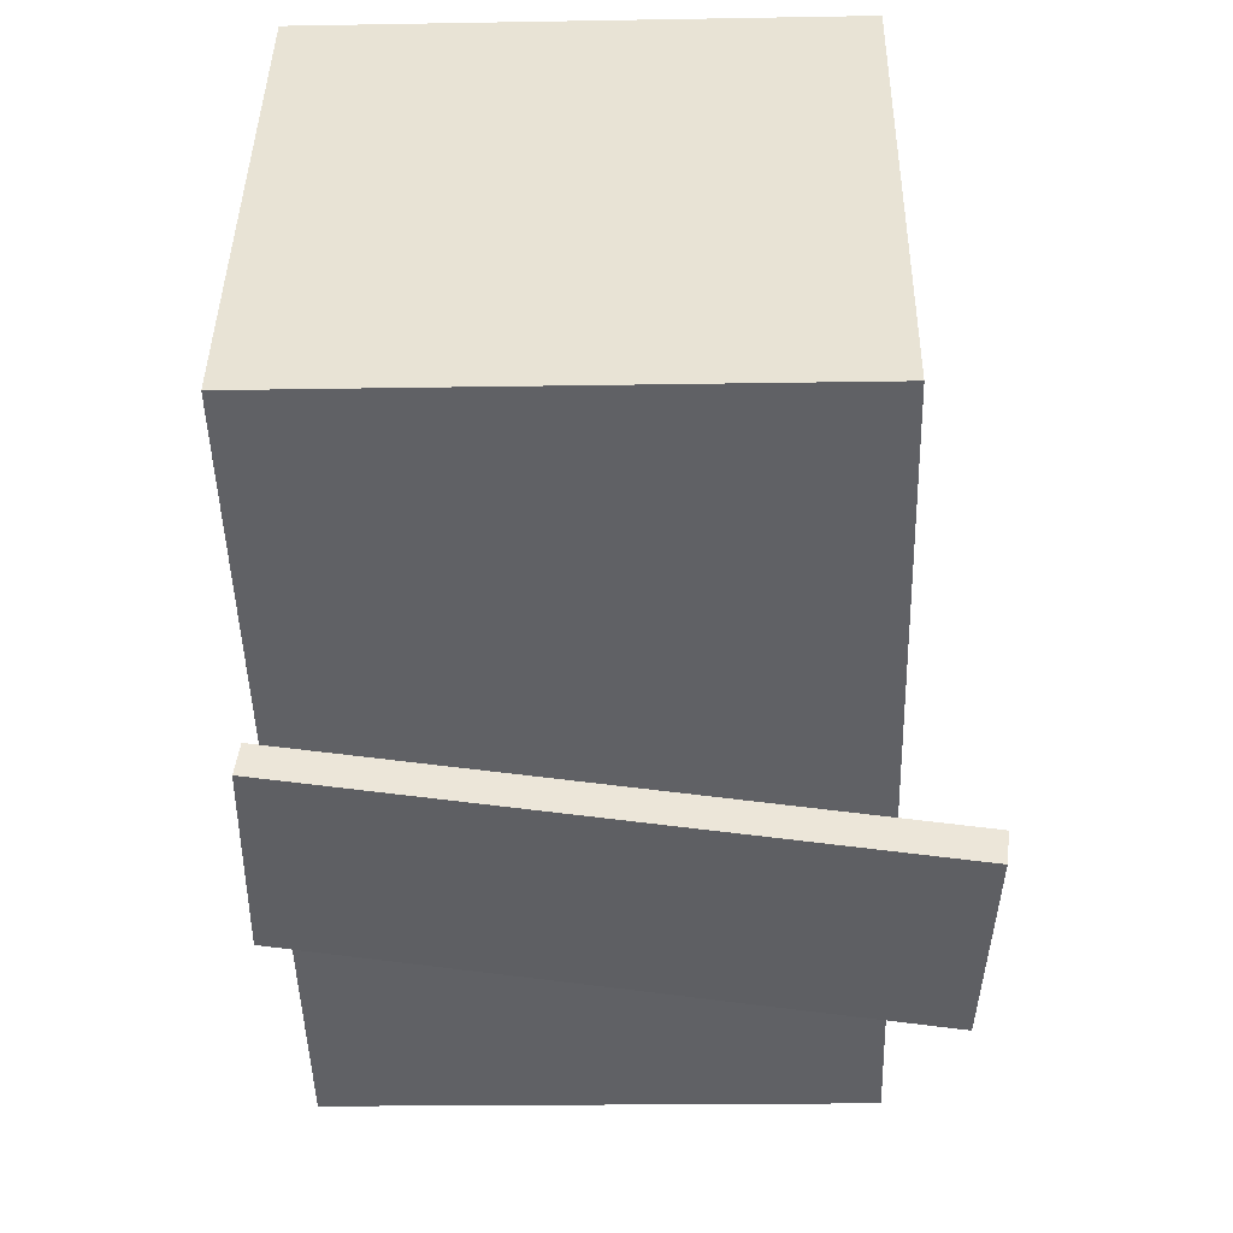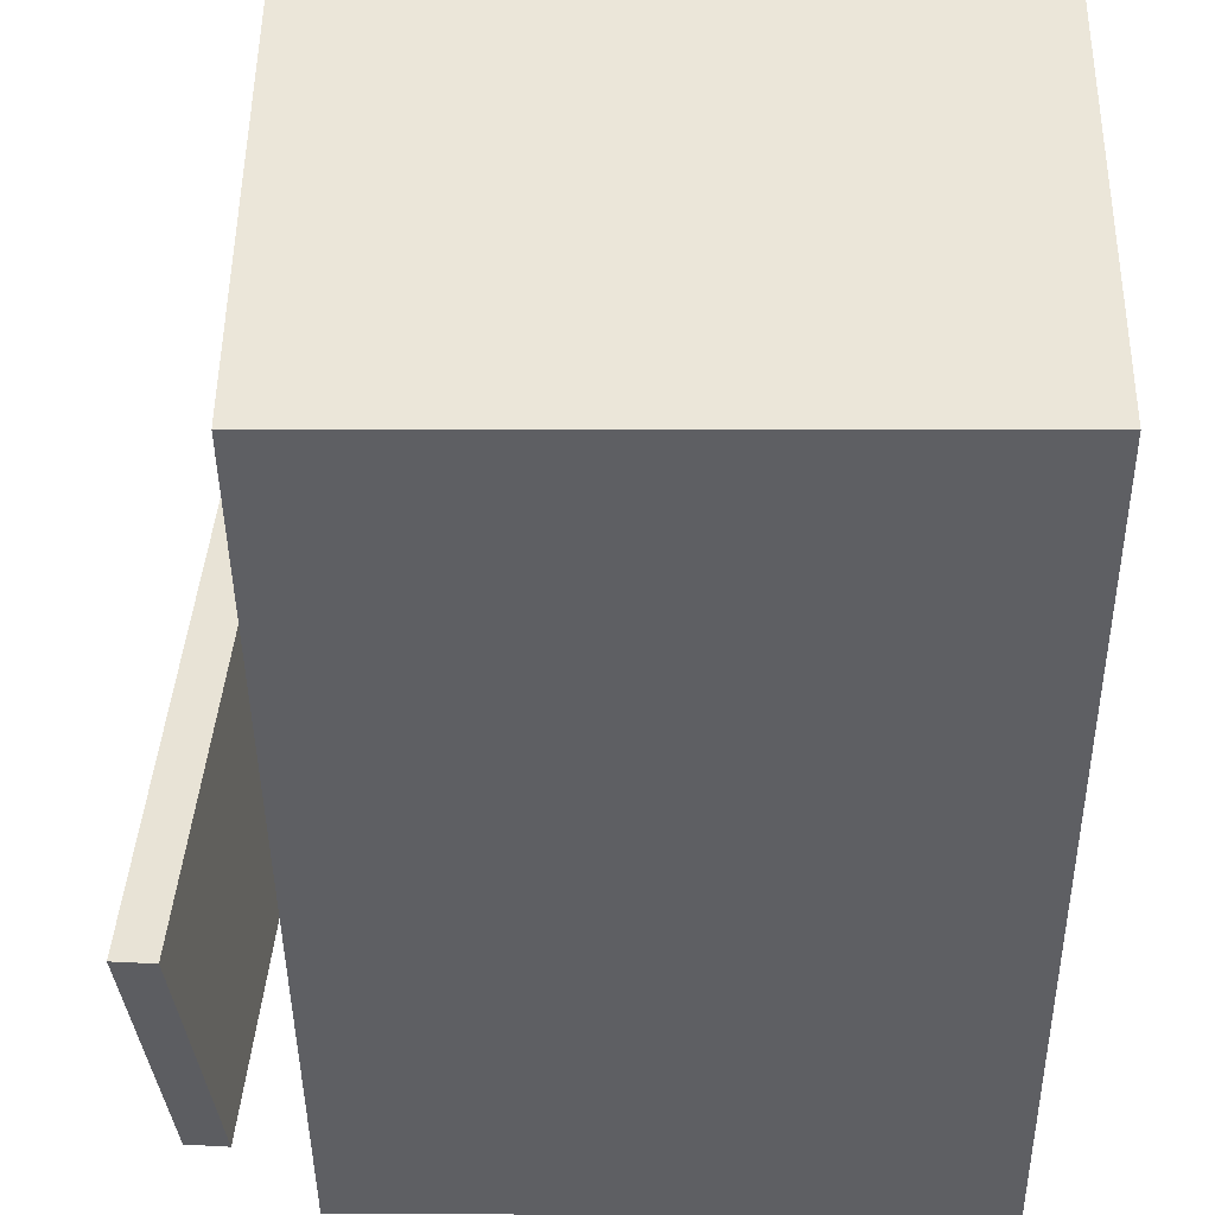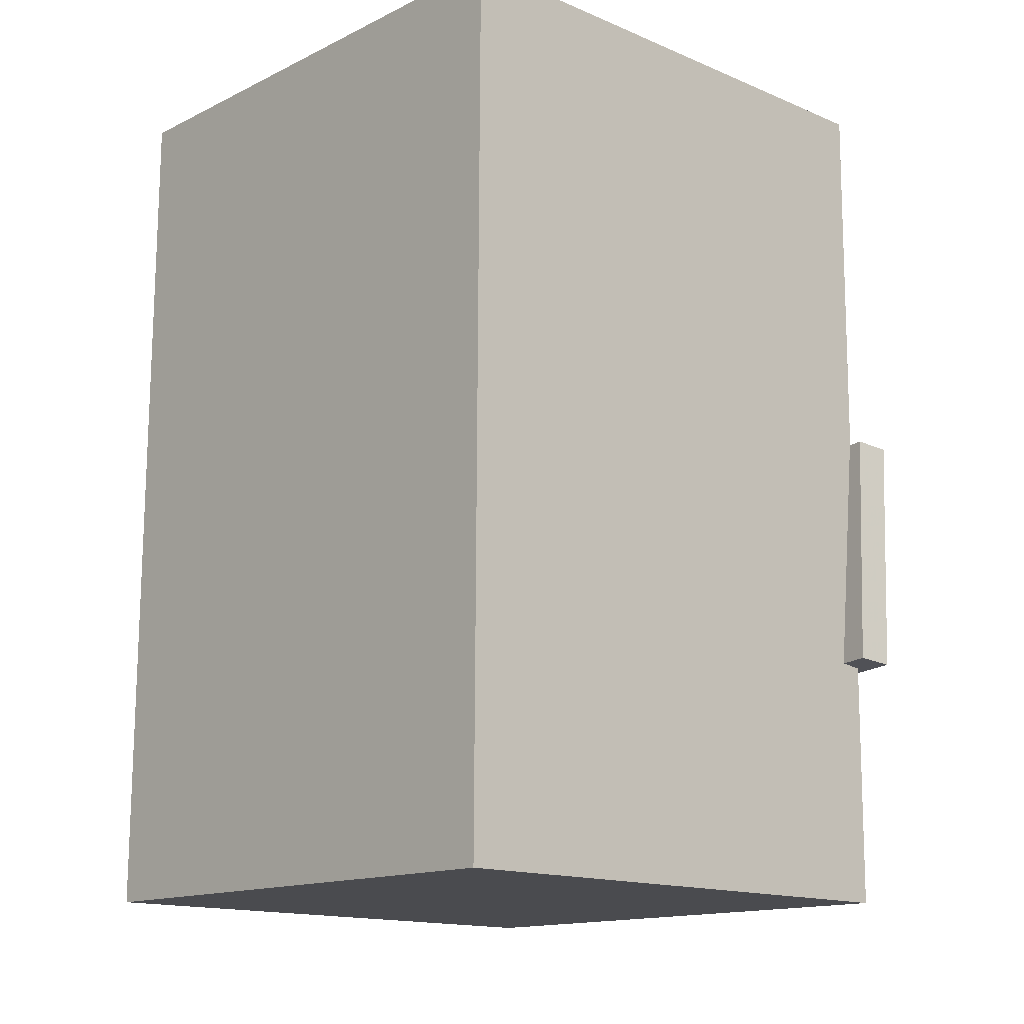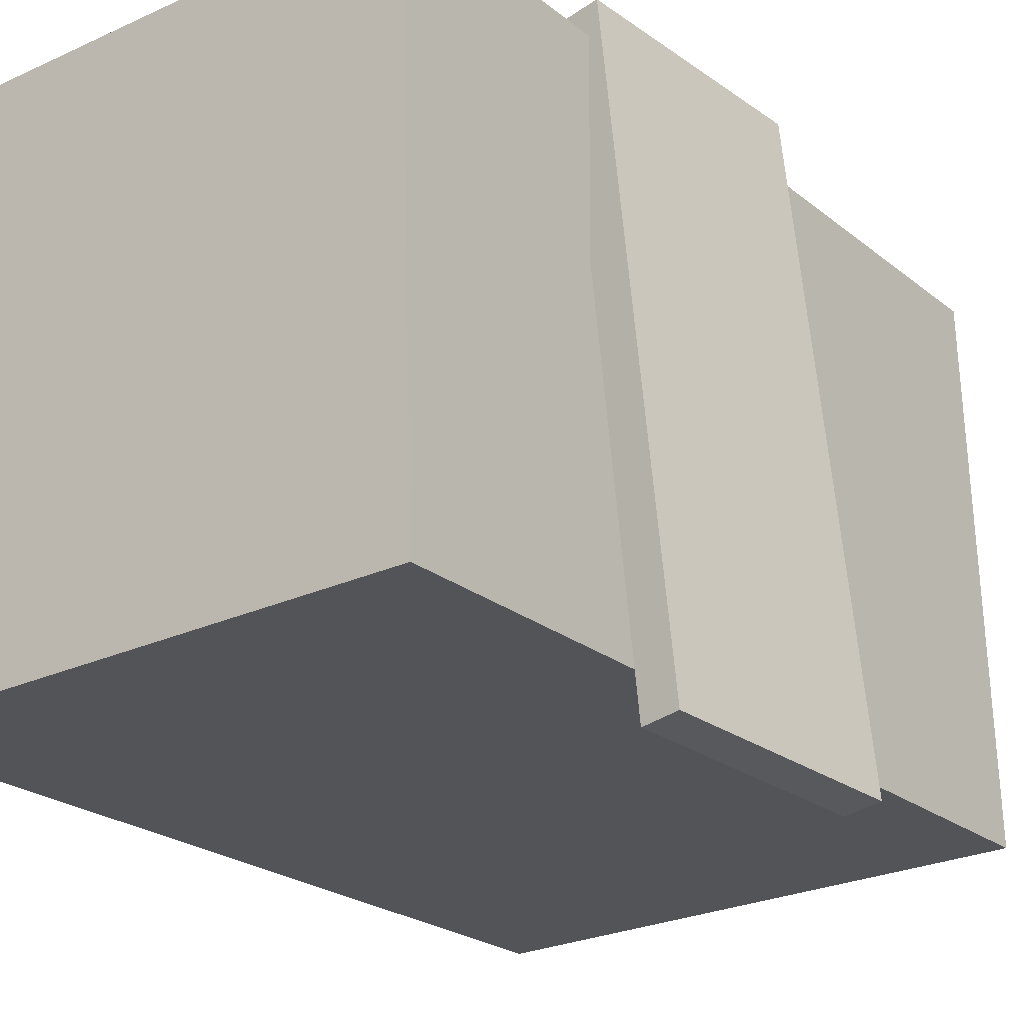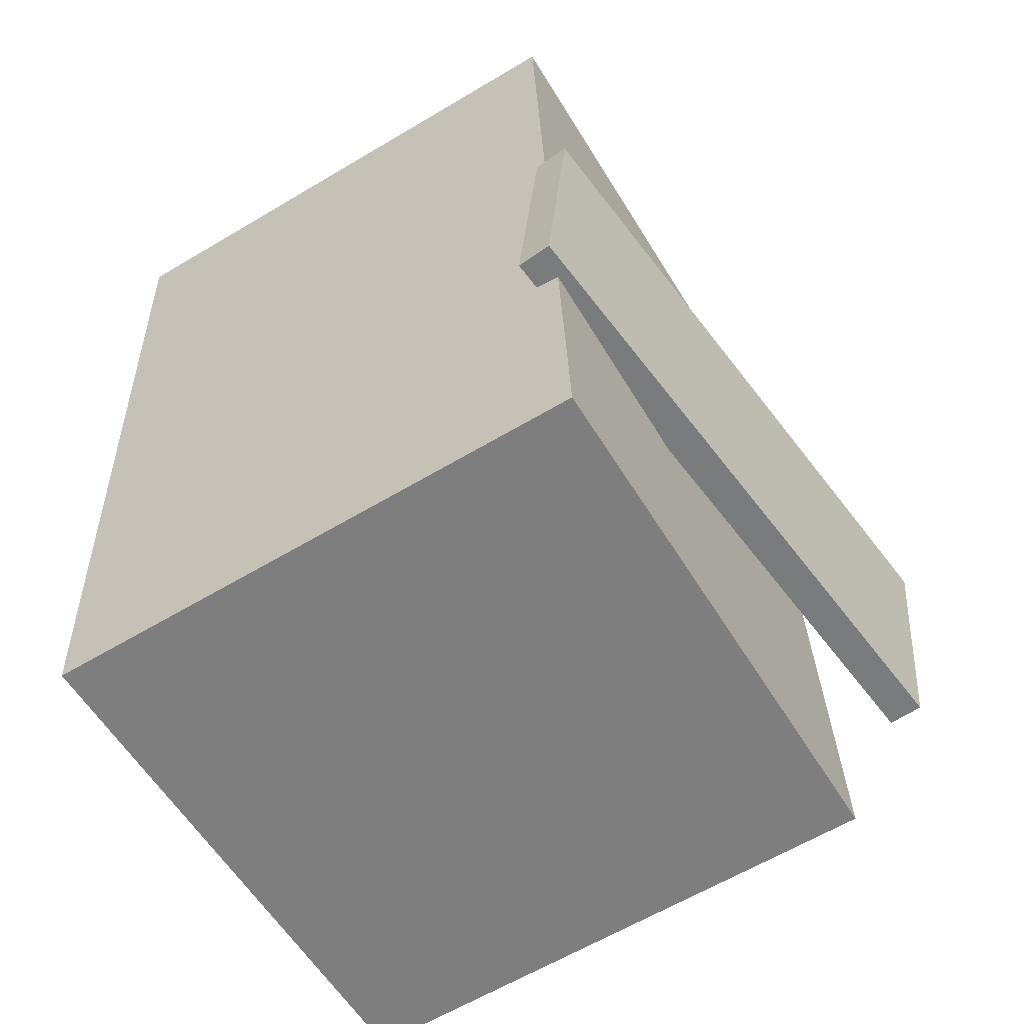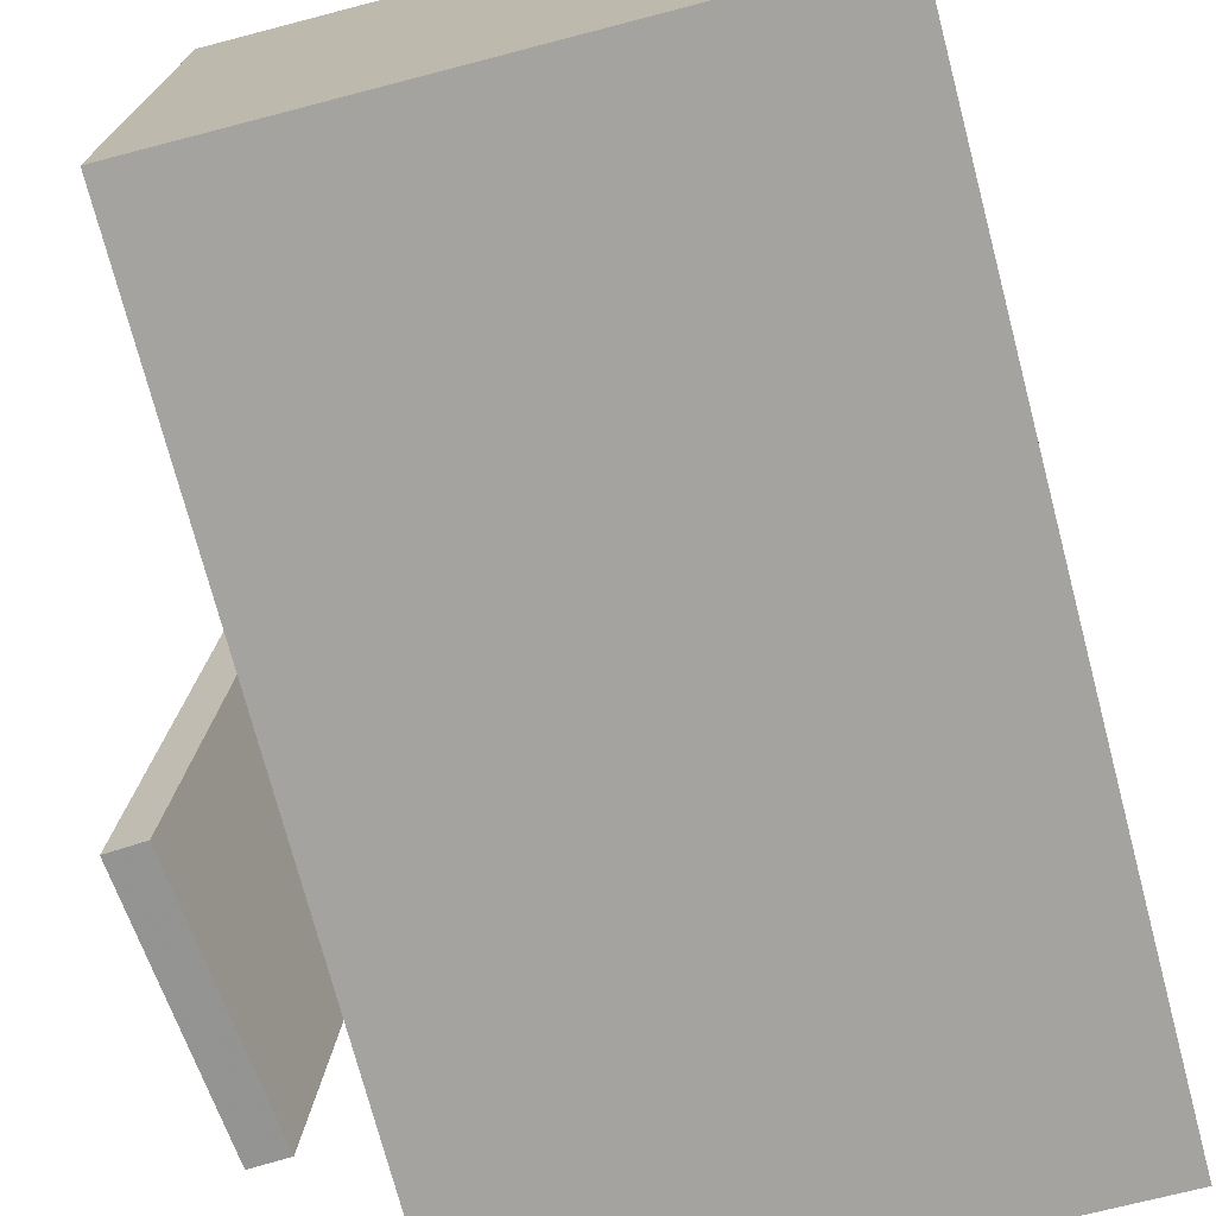
<metadata>
{"format":"obj","ext":"obj","renderer":"f3d","projection":"perspective","resolution":1024,"background":"white","views":[{"elev":43.1,"azim":90.2,"up":"+Y"},{"elev":-39.9,"azim":-178.2,"up":"+Z"},{"elev":-16.3,"azim":-43.4,"up":"+Y"},{"elev":-24.6,"azim":37.5,"up":"+Z"},{"elev":-60.0,"azim":30.5,"up":"+Y"},{"elev":-71.7,"azim":-164.1,"up":"+Z"}]}
</metadata>
<code>
v 0.2987 -0.1954 -0.2798
v 0.2342 -0.1774 0.2523
v 0.2695 -0.1931 -0.2834
v 0.205 -0.1751 0.2487
v 0.3147 0.005229 -0.2846
v 0.2501 0.02321 0.2474
v 0.2854 0.007468 -0.2882
v 0.2209 0.02545 0.2438
f 1.0 7.0 5.0
f 1.0 3.0 7.0
f 1.0 4.0 3.0
f 1.0 2.0 4.0
f 3.0 8.0 7.0
f 3.0 4.0 8.0
f 5.0 7.0 8.0
f 5.0 8.0 6.0
f 1.0 5.0 6.0
f 1.0 6.0 2.0
f 2.0 6.0 8.0
f 2.0 8.0 4.0
v -0.2121 -0.3764 -0.2339
v -0.217 -0.389 0.215
v -0.2267 0.3389 -0.2139
v -0.2316 0.3263 0.2349
v 0.2361 -0.3673 -0.2287
v 0.2313 -0.3799 0.2201
v 0.2215 0.3479 -0.2088
v 0.2166 0.3353 0.24
f 9.0 15.0 13.0
f 9.0 11.0 15.0
f 9.0 12.0 11.0
f 9.0 10.0 12.0
f 11.0 16.0 15.0
f 11.0 12.0 16.0
f 13.0 15.0 16.0
f 13.0 16.0 14.0
f 9.0 13.0 14.0
f 9.0 14.0 10.0
f 10.0 14.0 16.0
f 10.0 16.0 12.0

</code>
